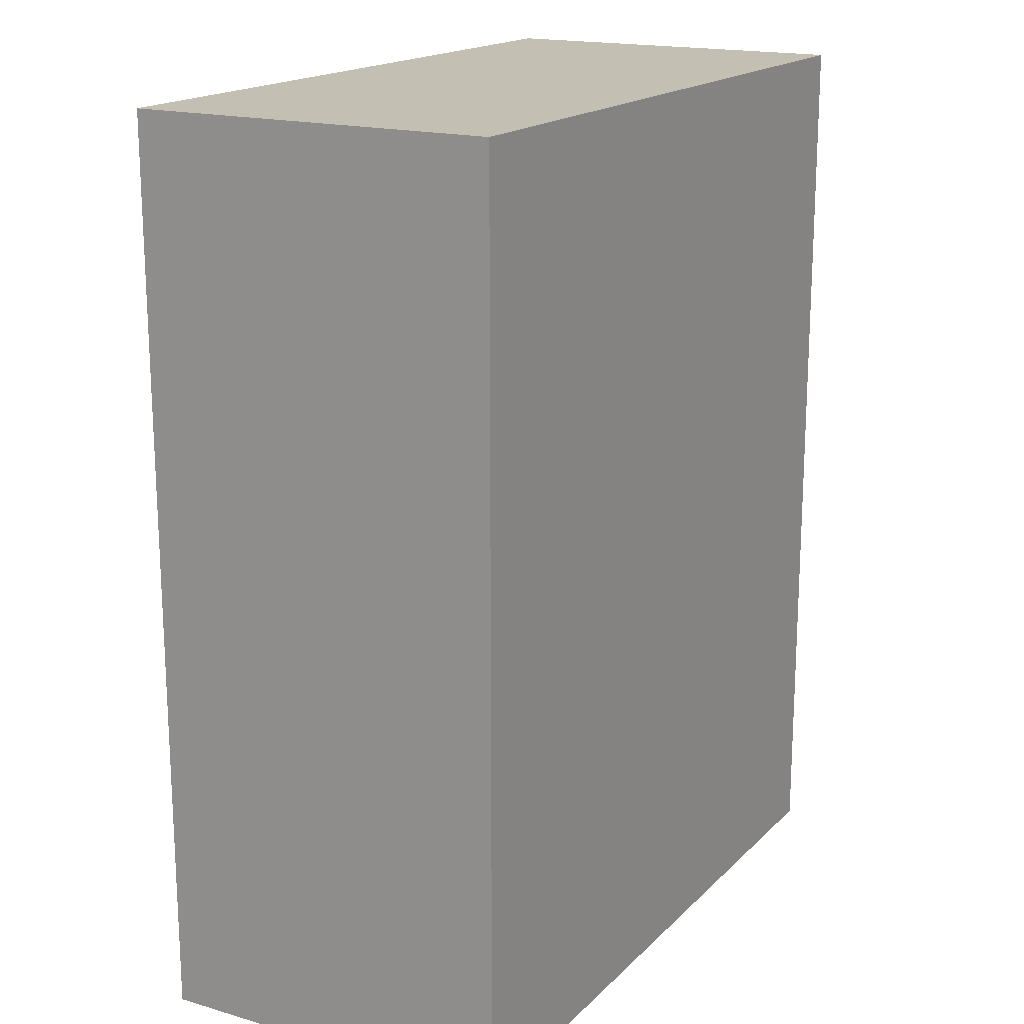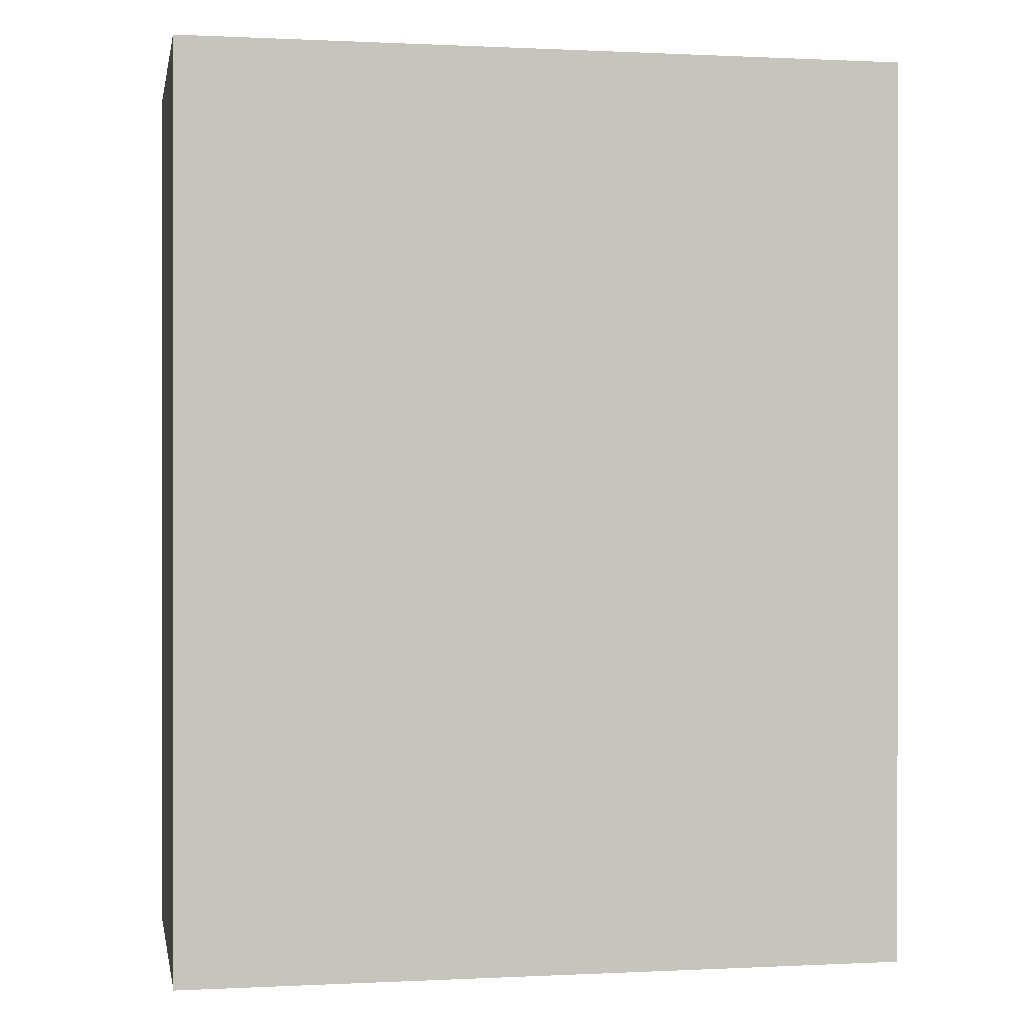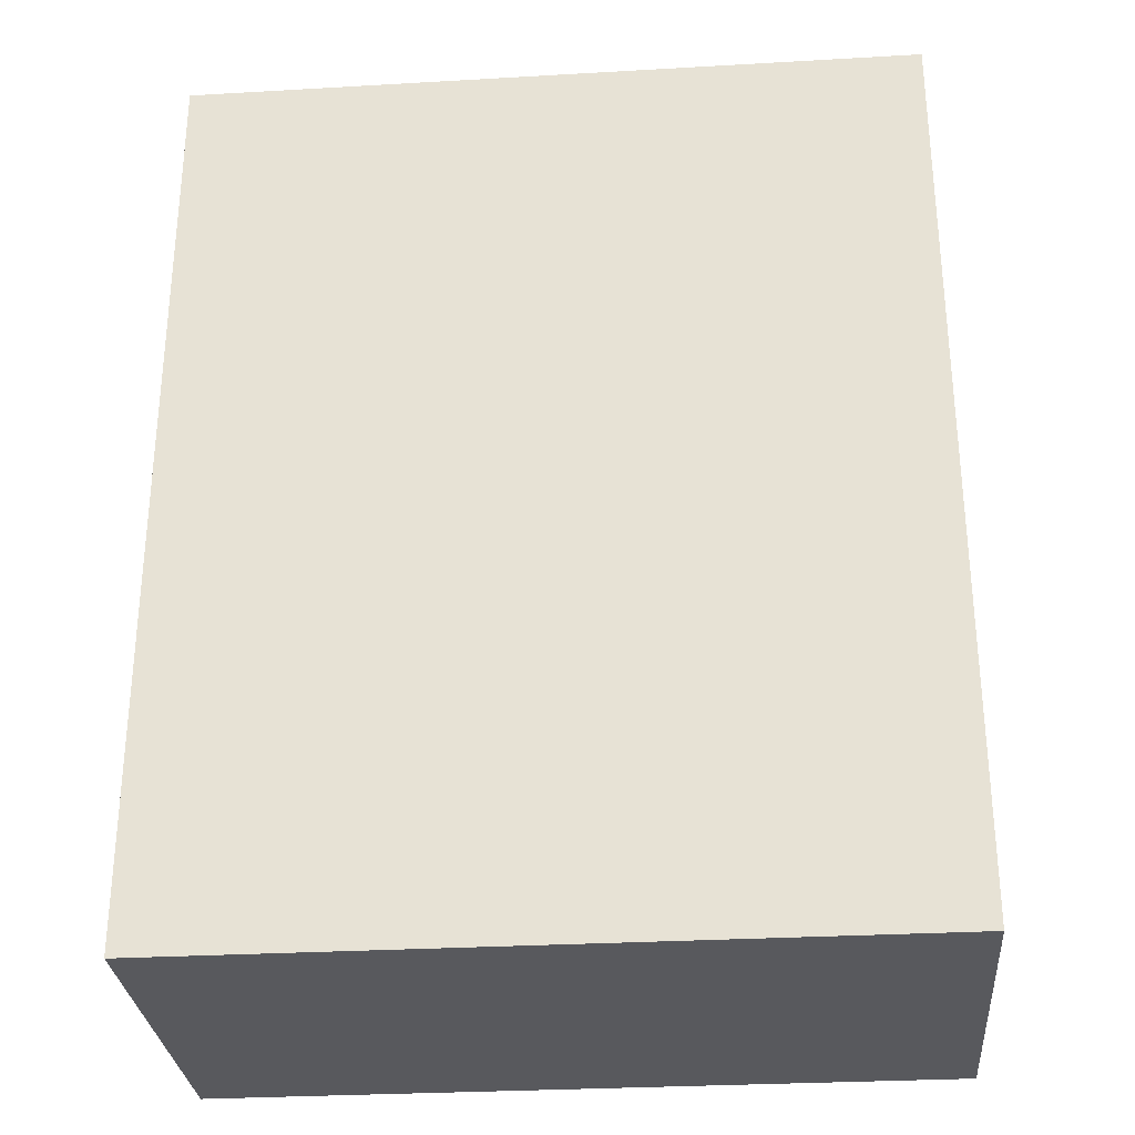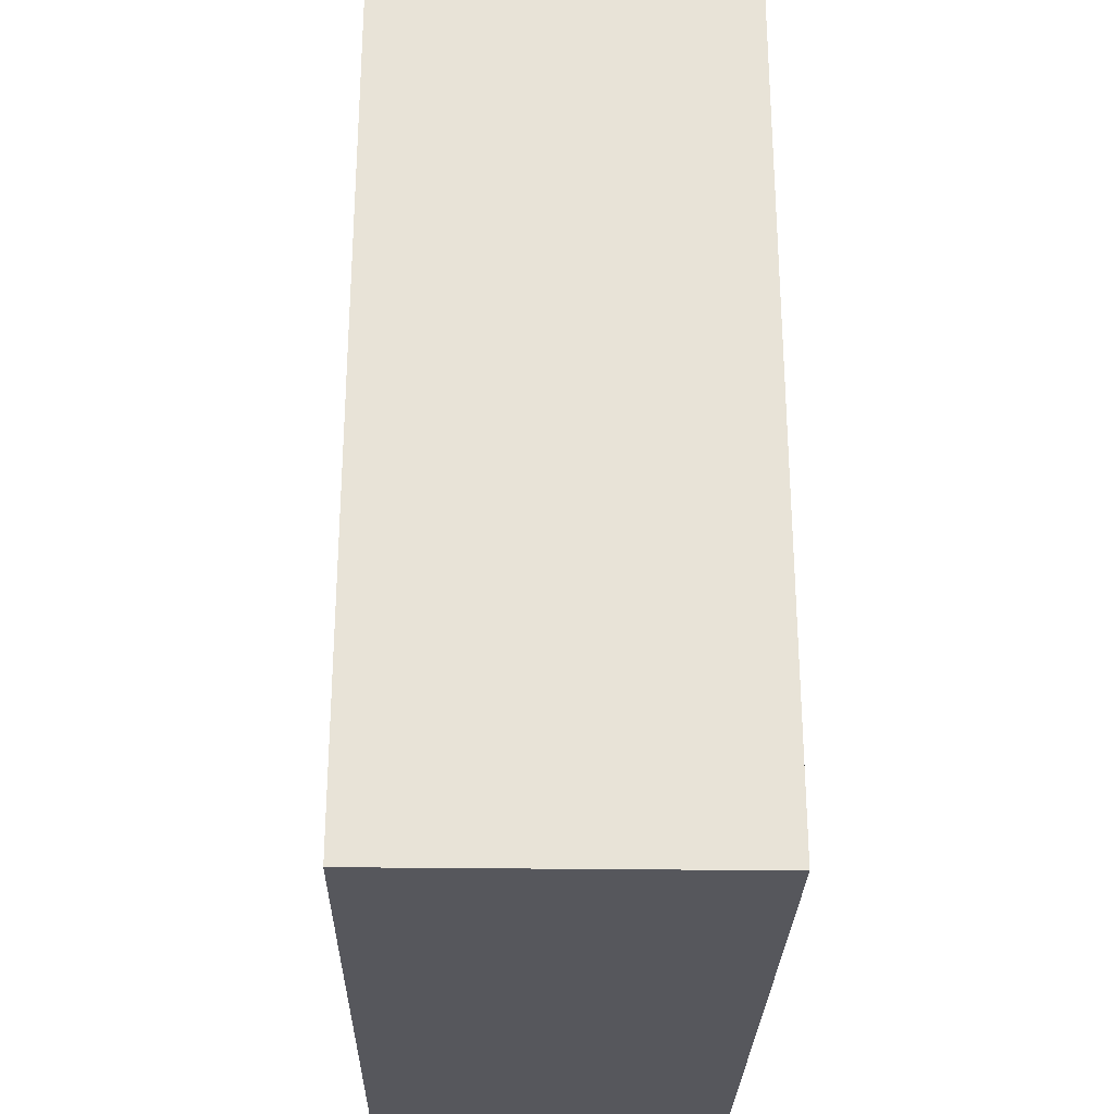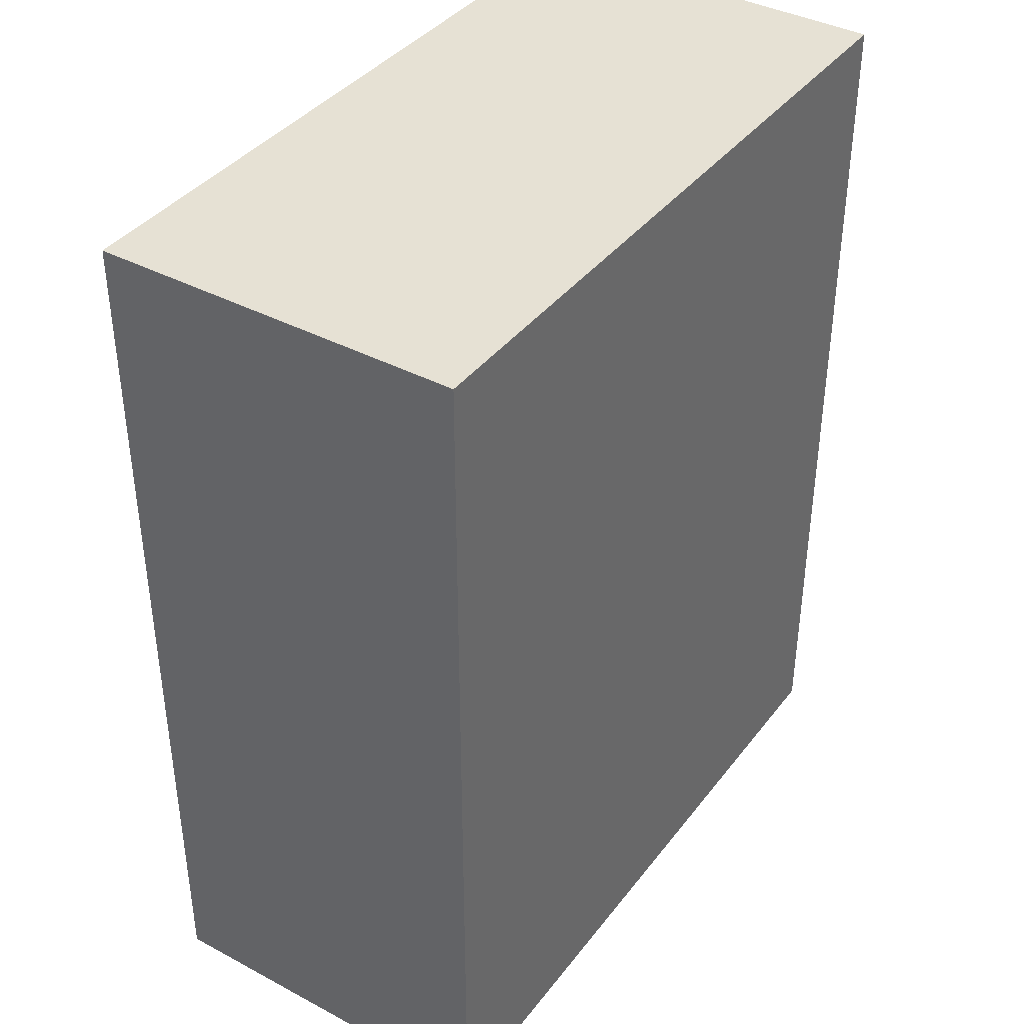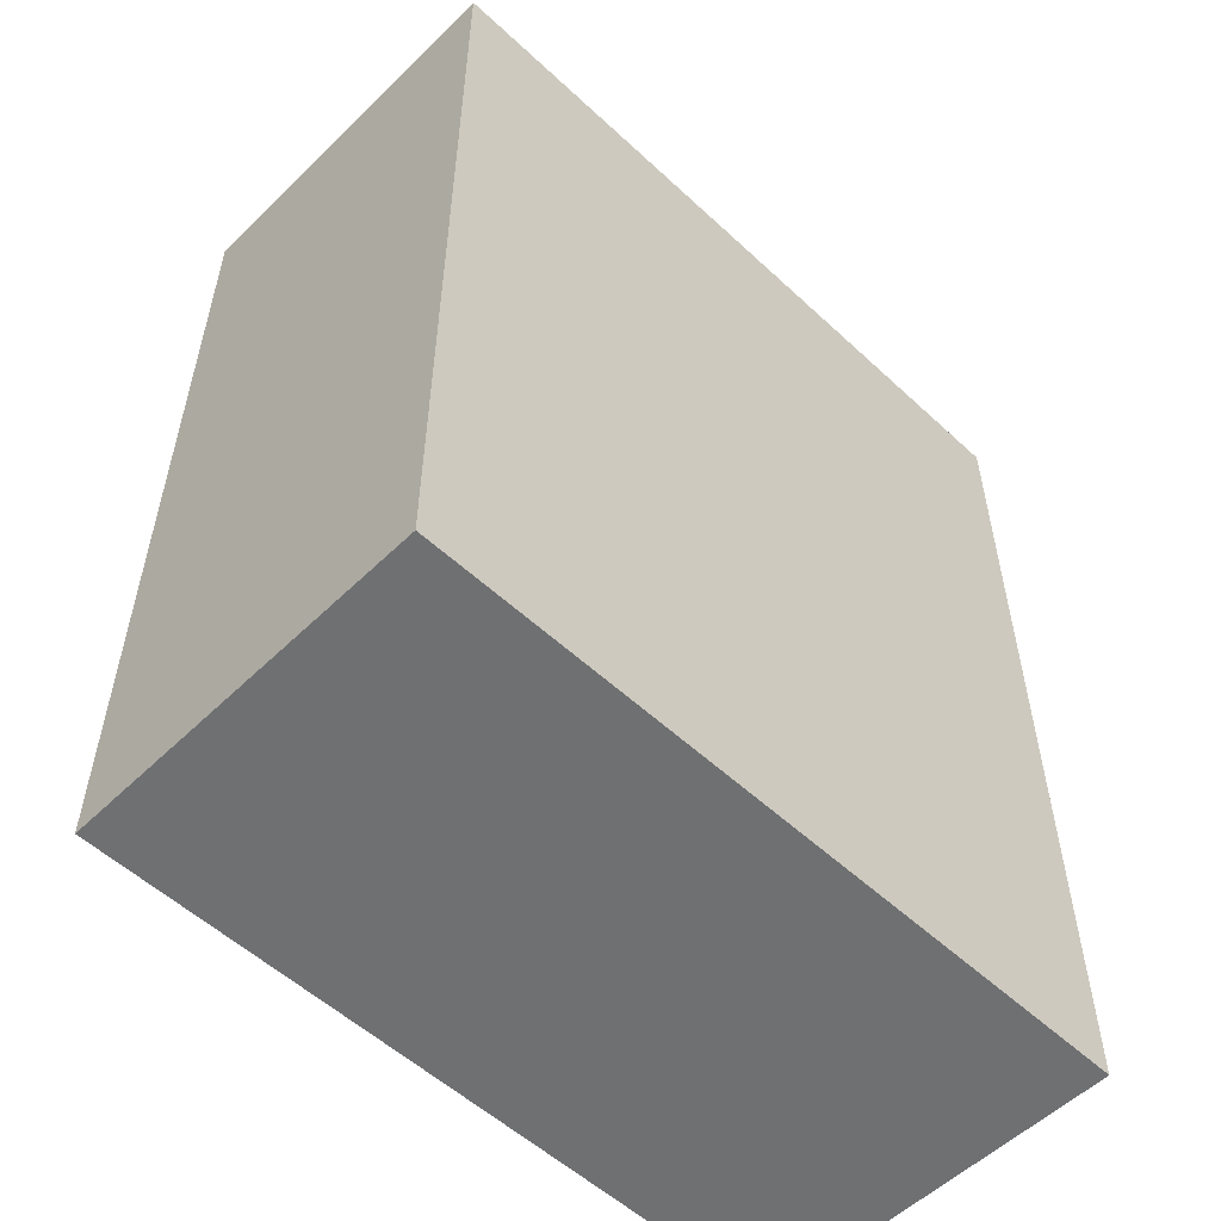
<metadata>
{"format":"obj","ext":"obj","renderer":"f3d","projection":"perspective","resolution":1024,"background":"white","views":[{"elev":17.7,"azim":119.6,"up":"+Y"},{"elev":0.2,"azim":169.4,"up":"+Y"},{"elev":-29.9,"azim":-175.2,"up":"+Y"},{"elev":-27.5,"azim":-91.2,"up":"+Y"},{"elev":39.2,"azim":123.5,"up":"+Y"},{"elev":-54.9,"azim":-44.4,"up":"+Y"}]}
</metadata>
<code>
g default
v -10.49 -1.32 4.864
v -5.514 -1.32 4.864
v -10.49 4.92 4.864
v -5.514 4.92 4.864
v -10.49 4.92 2.336
v -5.514 4.92 2.336
v -10.49 -1.32 2.336
v -5.514 -1.32 2.336
v -10.49 4.92 4.864
v -5.514 4.92 4.864
v -10.49 4.92 2.336
v -5.514 4.92 2.336
v -10.49 -1.32 2.336
v -10.49 -1.32 4.864
v -5.514 -1.32 4.864
v -5.514 -1.32 2.336
v -5.514 -1.32 4.864
v -5.514 4.92 4.864
v -5.514 4.92 2.336
v -5.514 -1.32 2.336
v -10.49 -1.32 2.336
v -10.49 4.92 2.336
v -10.49 4.92 4.864
v -10.49 -1.32 4.864
g stone:jumpTip
f 4 3 1
f 2 4 1
f 6 5 9
f 10 6 9
f 8 7 11
f 12 8 11
f 15 14 13
f 16 15 13
f 19 18 17
f 20 19 17
f 23 22 21
f 24 23 21

</code>
